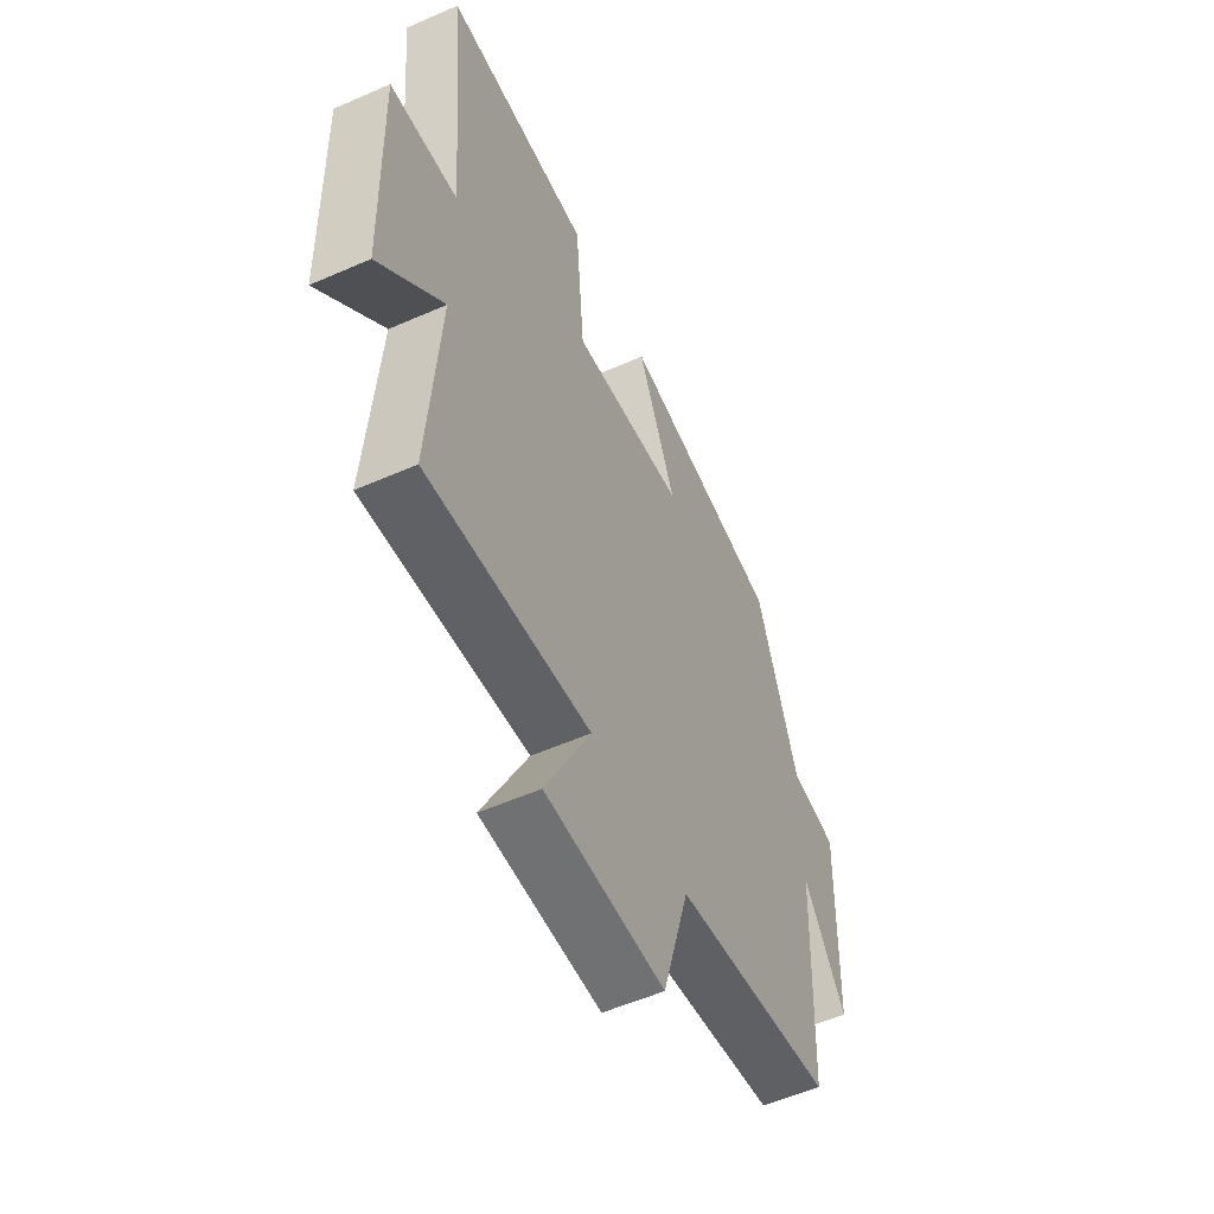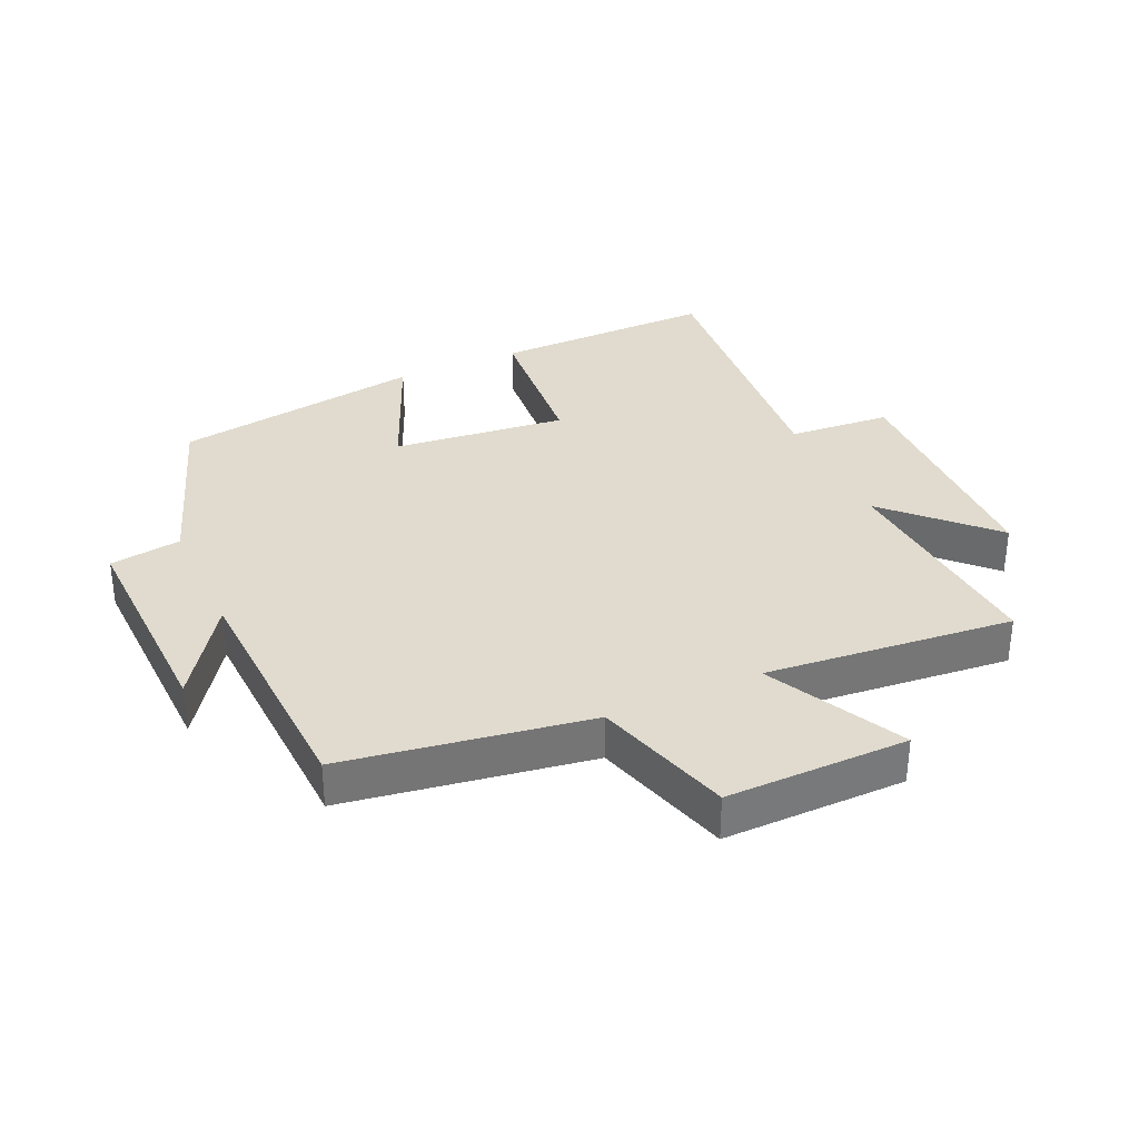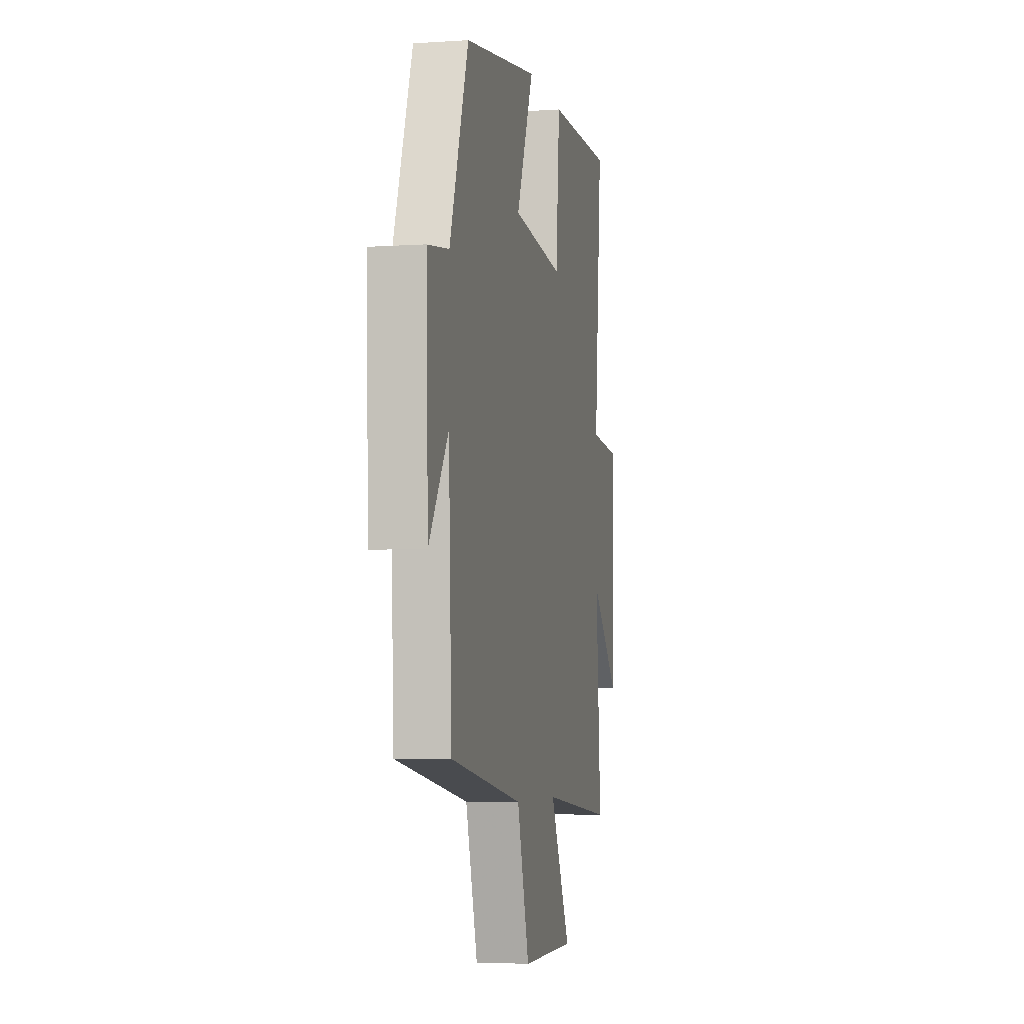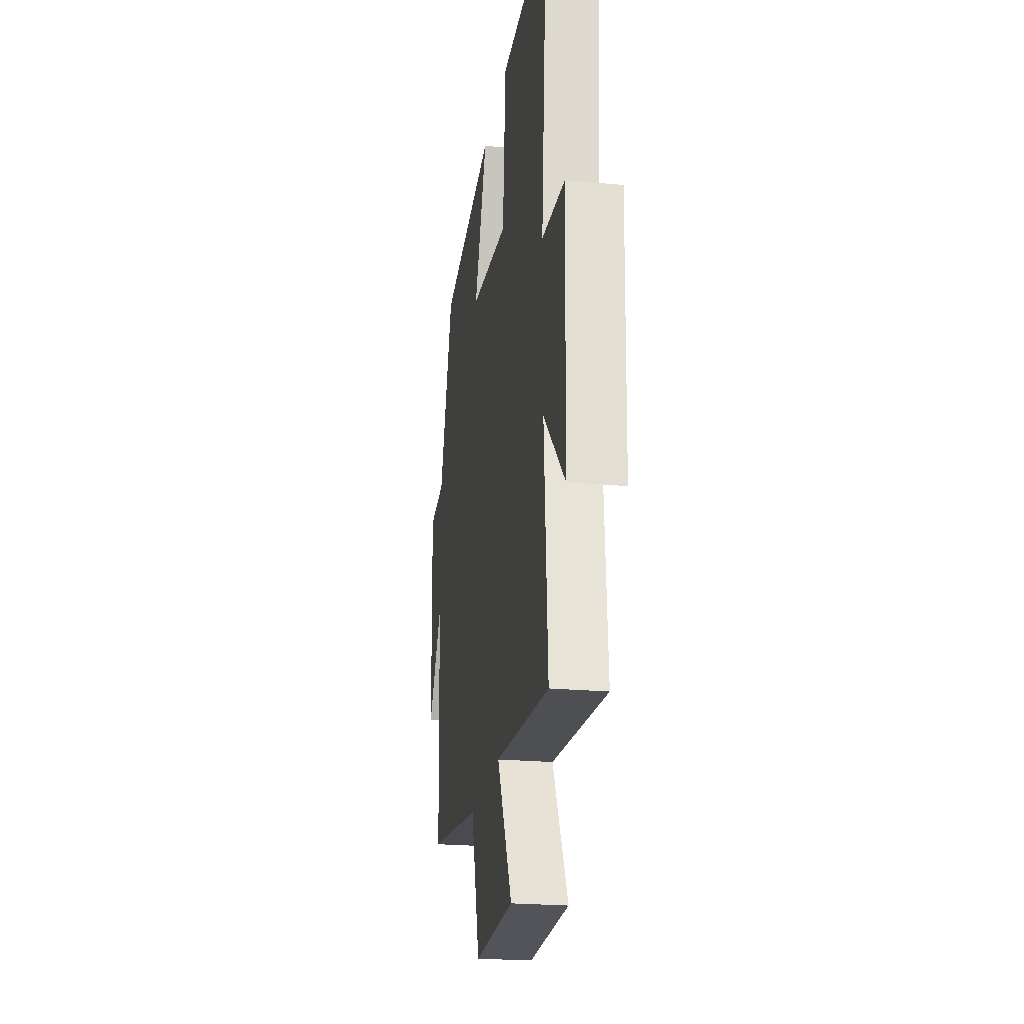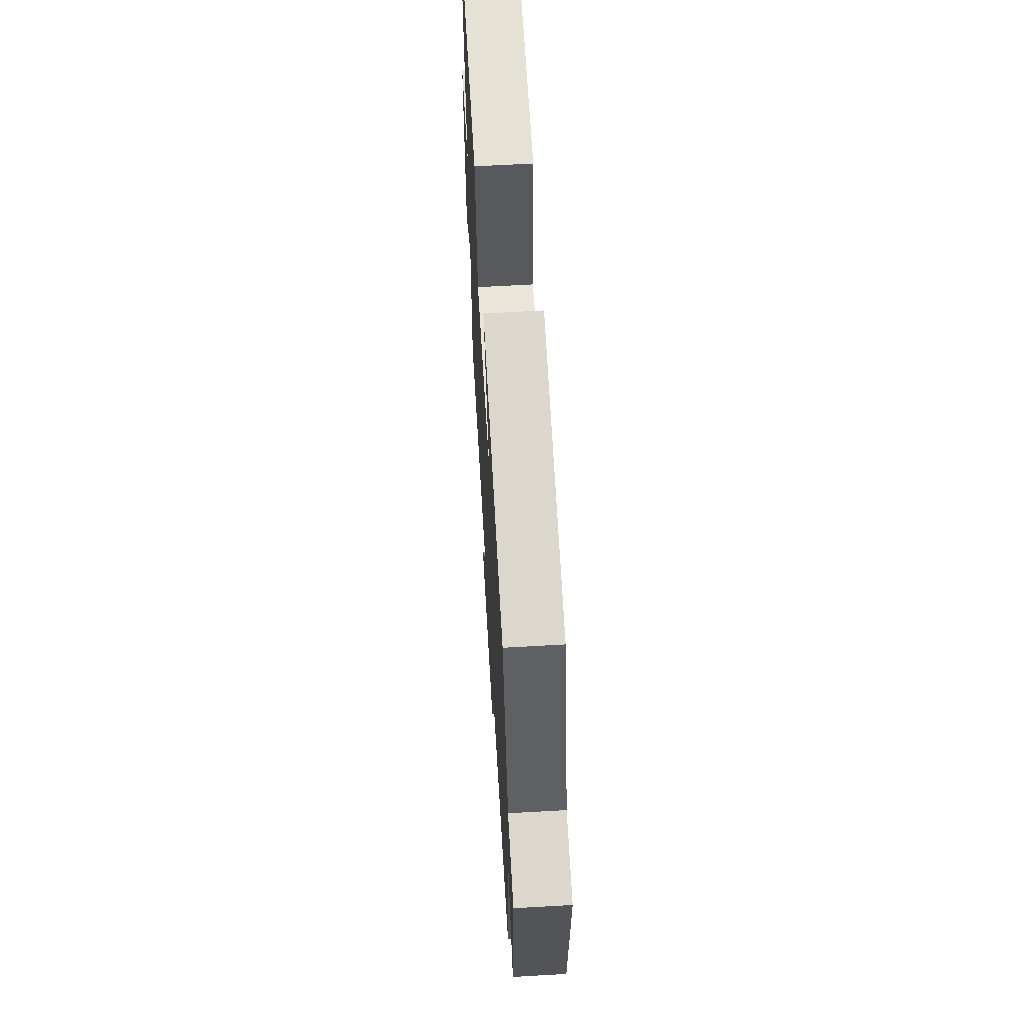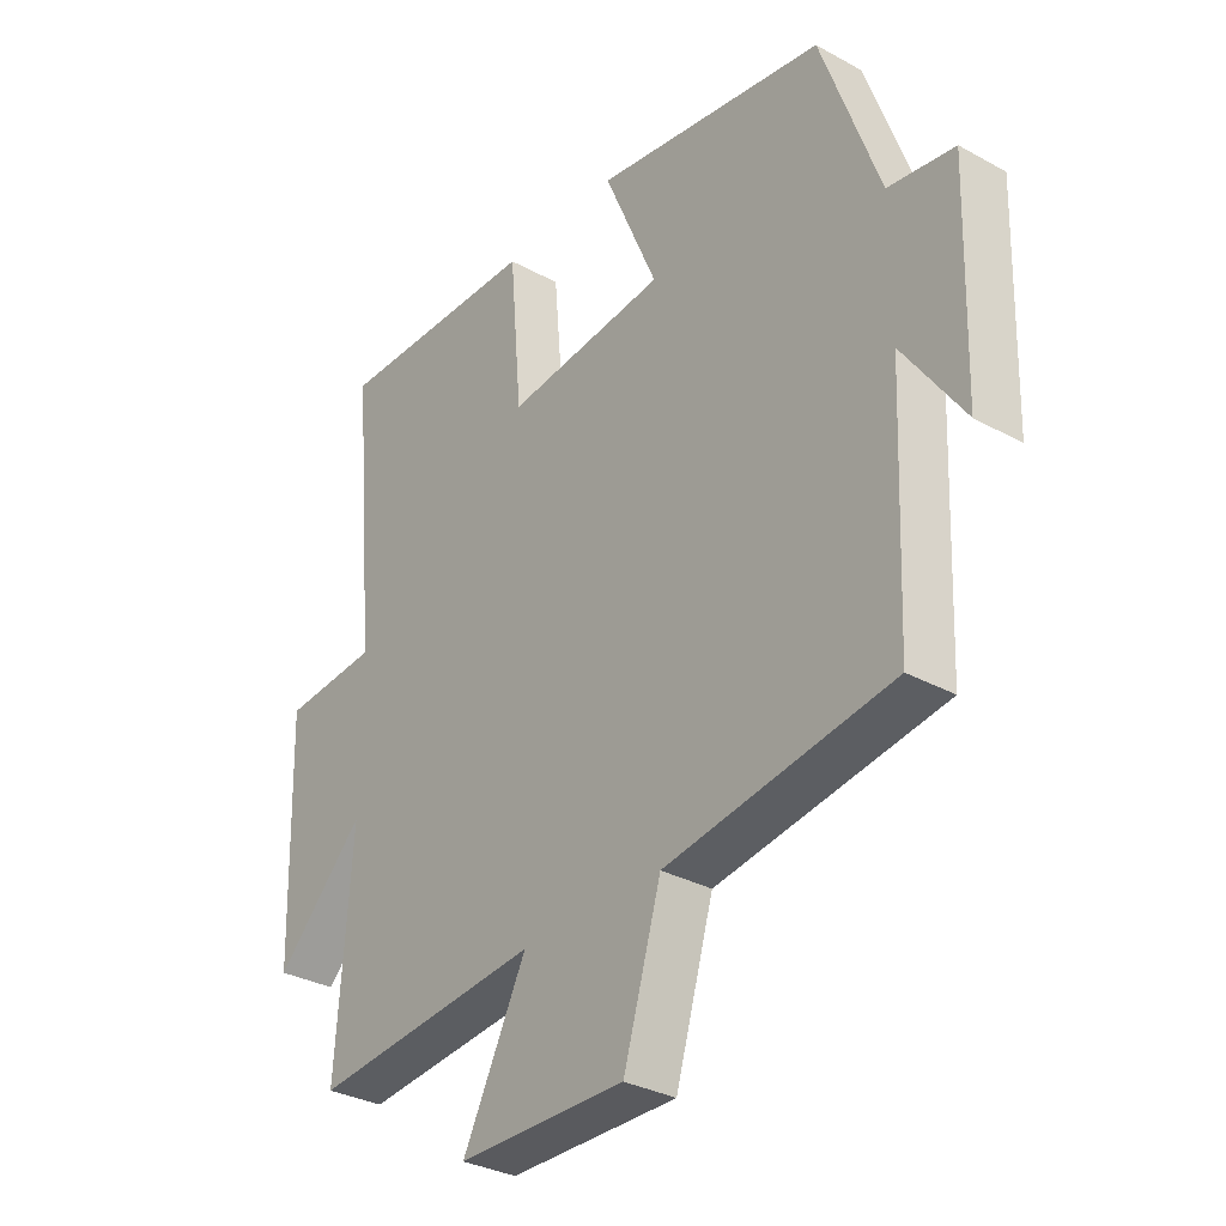
<metadata>
{"format":"obj","ext":"obj","renderer":"f3d","projection":"perspective","resolution":1024,"background":"white","views":[{"elev":-54.9,"azim":-65.1,"up":"+Z"},{"elev":33.7,"azim":155.5,"up":"+Y"},{"elev":-5.0,"azim":101.9,"up":"+Z"},{"elev":-23.3,"azim":-98.7,"up":"+Z"},{"elev":64.4,"azim":86.7,"up":"+Z"},{"elev":-32.0,"azim":52.3,"up":"+Z"}]}
</metadata>
<code>
v -0.541 0.07 0.504
v -0.192 0.07 0.5
v -0.171 0.07 0.256
v 0.101 0.07 0.286
v 0.01 0.07 0.5
v 0.402 0.07 0.439
v 0.5 0.07 0.16
v 0.612 0.07 0.144
v 0.602 0.07 -0.202
v 0.5 0.07 -0.054
v 0.484 0.07 -0.439
v 0.102 0.07 -0.5
v 0.038 0.07 -0.716
v -0.246 0.07 -0.714
v -0.138 0.07 -0.5
v -0.526 0.07 -0.538
v -0.5 0.07 -0.186
v -0.651 0.07 -0.339
v -0.661 0.07 0.043
v -0.5 0.07 0.056
v -0.541 0 0.504
v -0.192 0 0.5
v -0.171 0 0.256
v 0.101 0 0.286
v 0.01 0 0.5
v 0.402 0 0.439
v 0.5 0 0.16
v 0.612 0 0.144
v 0.602 0 -0.202
v 0.5 0 -0.054
v 0.484 0 -0.439
v 0.102 0 -0.5
v 0.038 0 -0.716
v -0.246 0 -0.714
v -0.138 0 -0.5
v -0.526 0 -0.538
v -0.5 0 -0.186
v -0.651 0 -0.339
v -0.661 0 0.043
v -0.5 0 0.056
f 17 18 19 20
f 15 16 17
f 15 17 20
f 12 13 14 15
f 10 11 12 15
f 10 15 20
f 7 8 9 10
f 4 5 6 7
f 3 4 7 10
f 20 1 2 3
f 3 10 20
f 40 39 38 37
f 37 36 35
f 40 37 35
f 35 34 33 32
f 35 32 31 30
f 40 35 30
f 30 29 28 27
f 27 26 25 24
f 30 27 24 23
f 23 22 21 40
f 40 30 23
f 1 21 22 2
f 2 22 23 3
f 3 23 24 4
f 4 24 25 5
f 5 25 26 6
f 6 26 27 7
f 7 27 28 8
f 8 28 29 9
f 9 29 30 10
f 10 30 31 11
f 11 31 32 12
f 12 32 33 13
f 13 33 34 14
f 14 34 35 15
f 15 35 36 16
f 16 36 37 17
f 17 37 38 18
f 18 38 39 19
f 19 39 40 20
f 20 40 21 1

</code>
